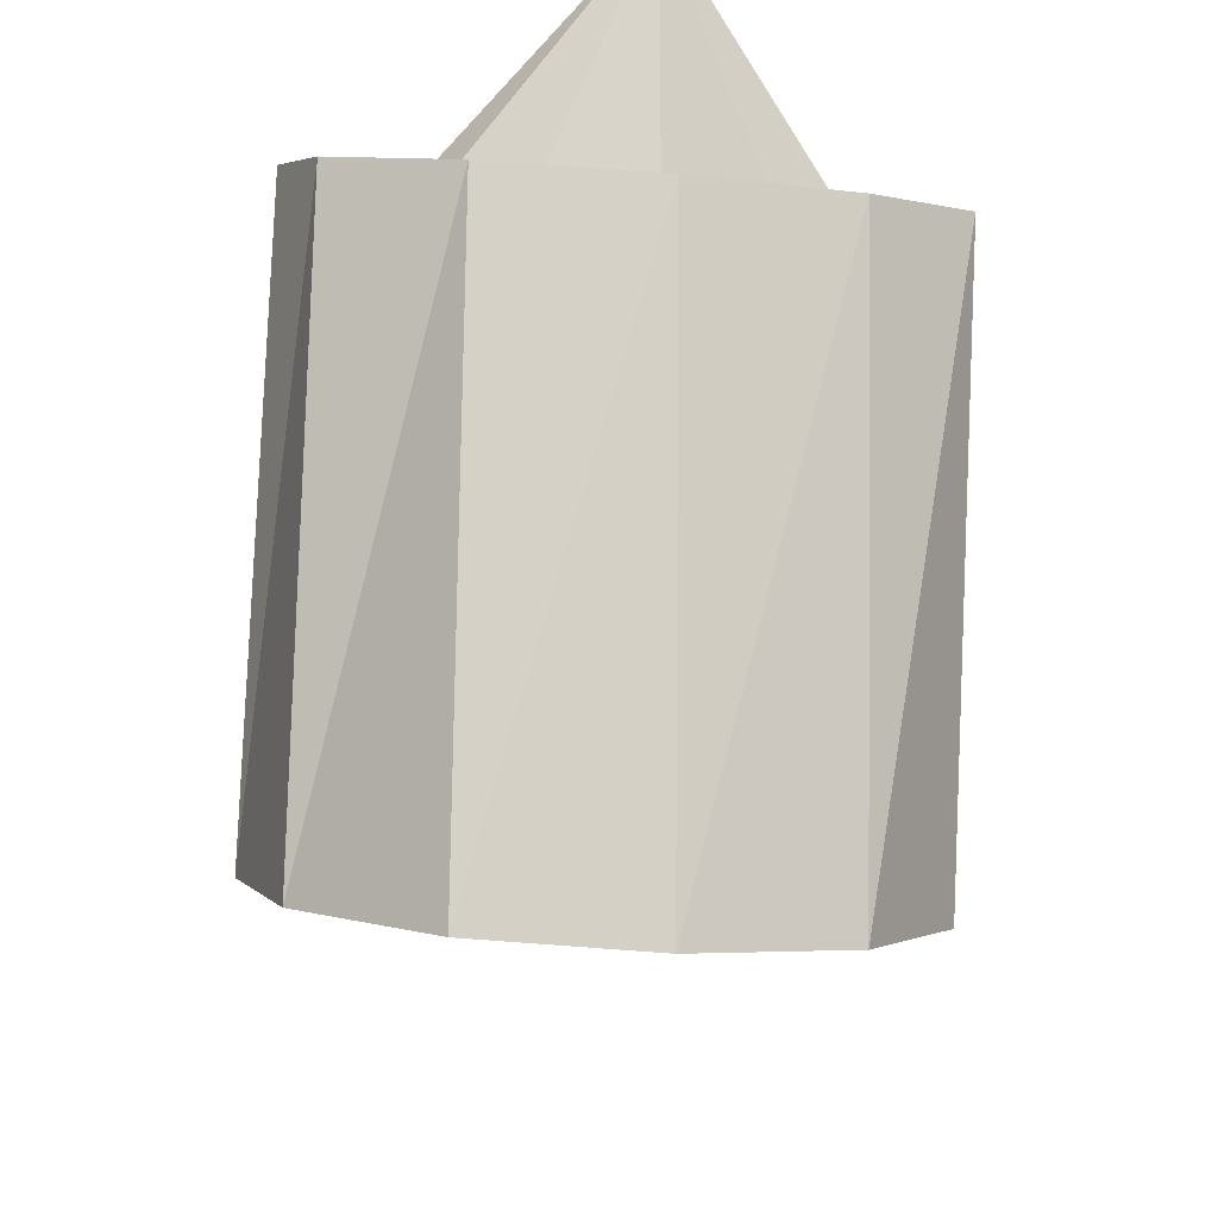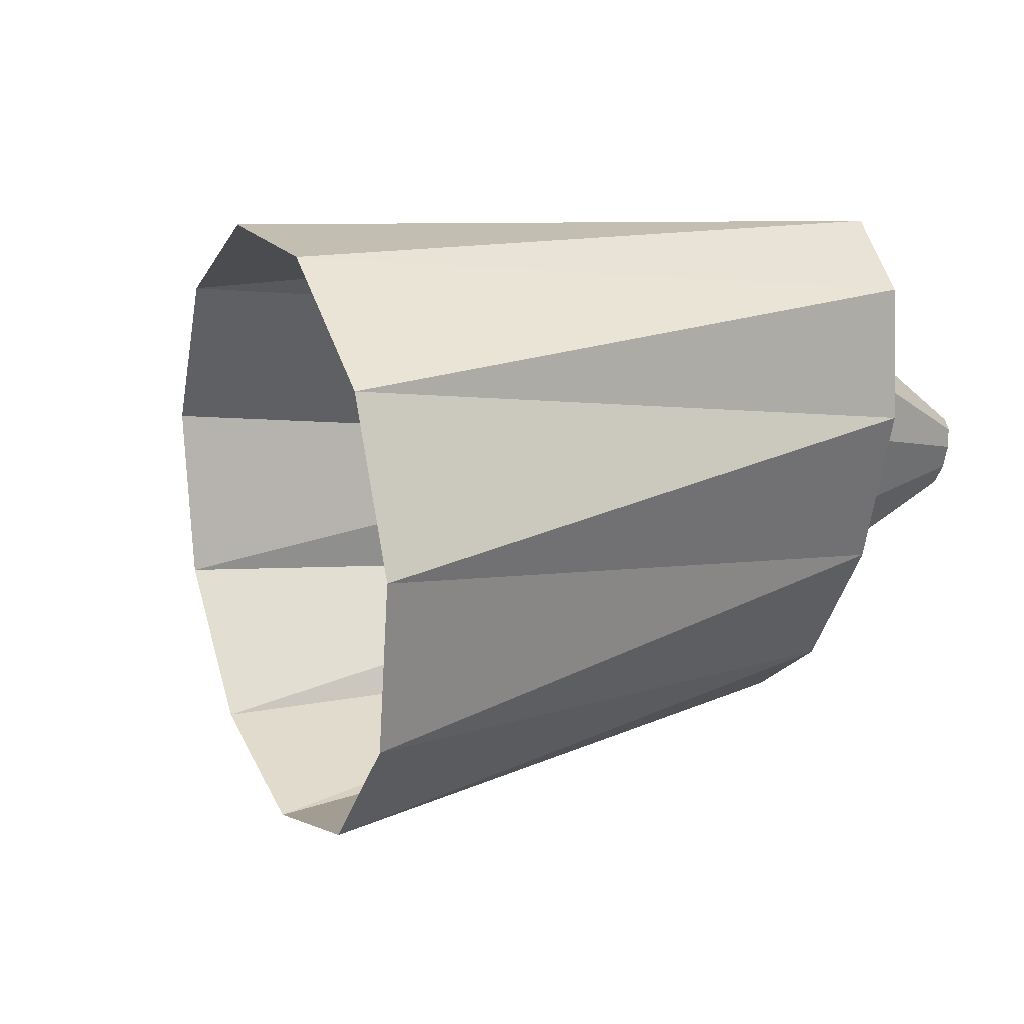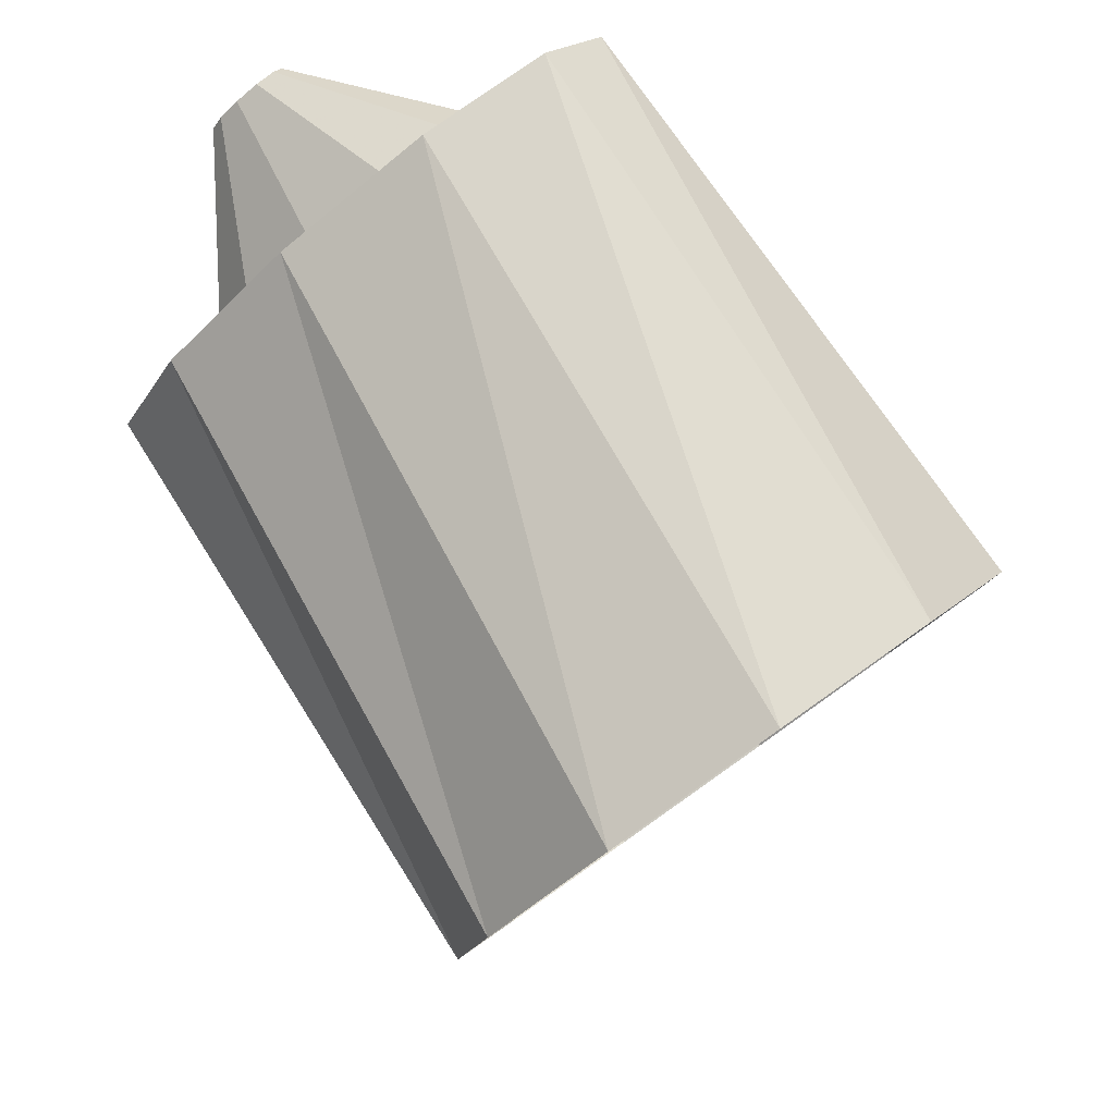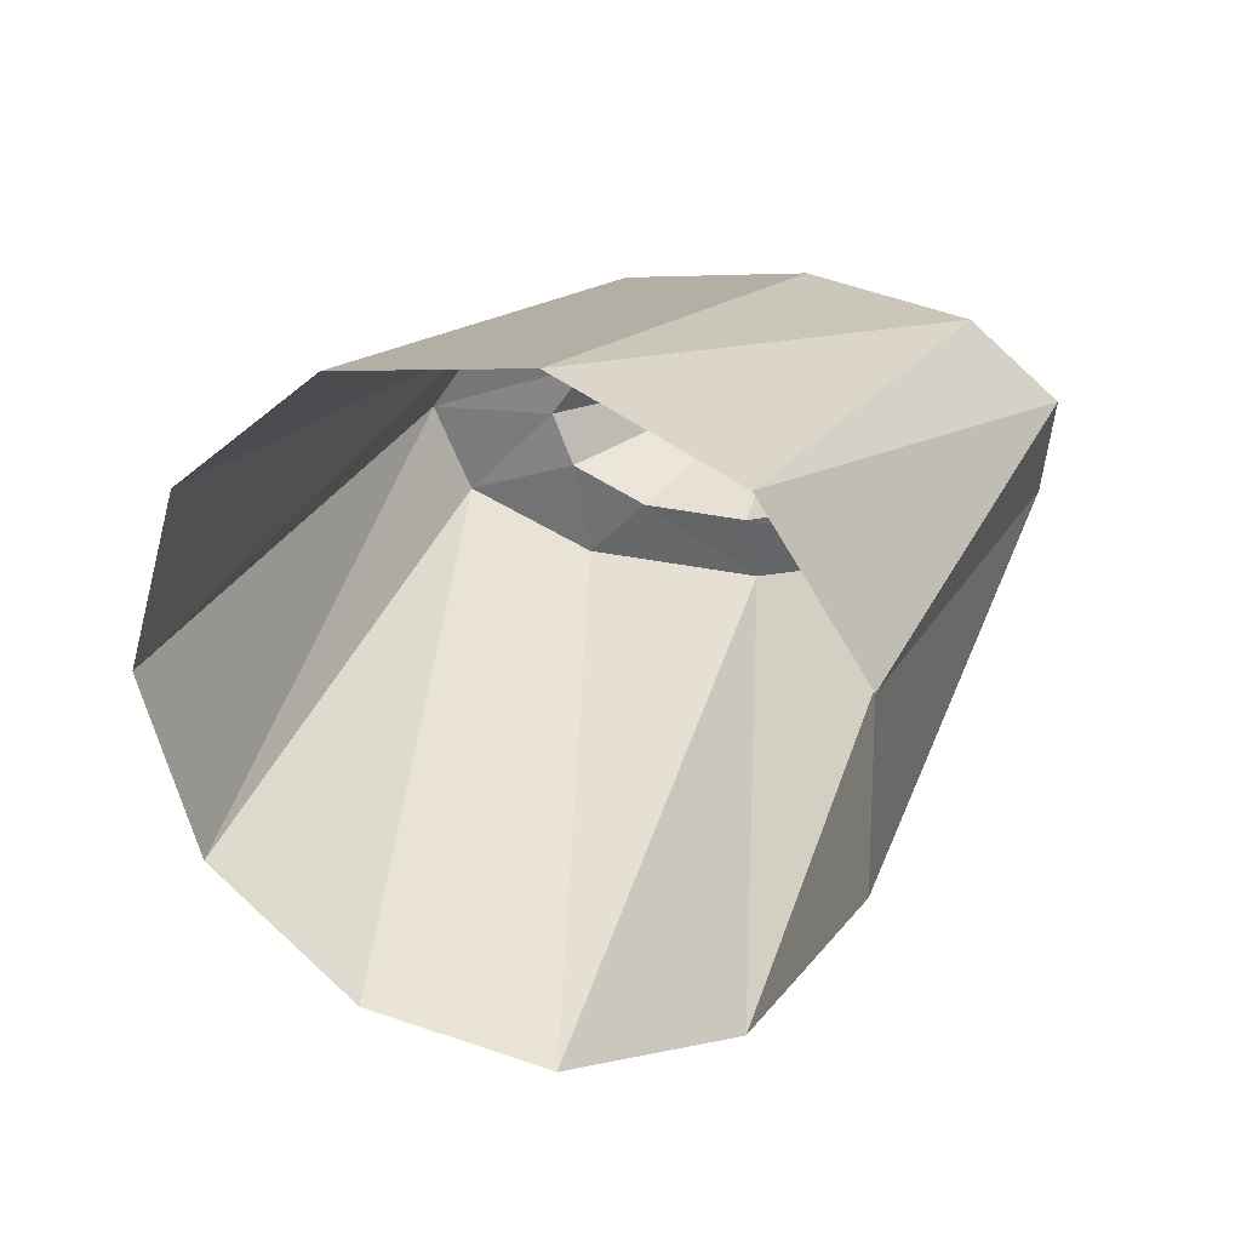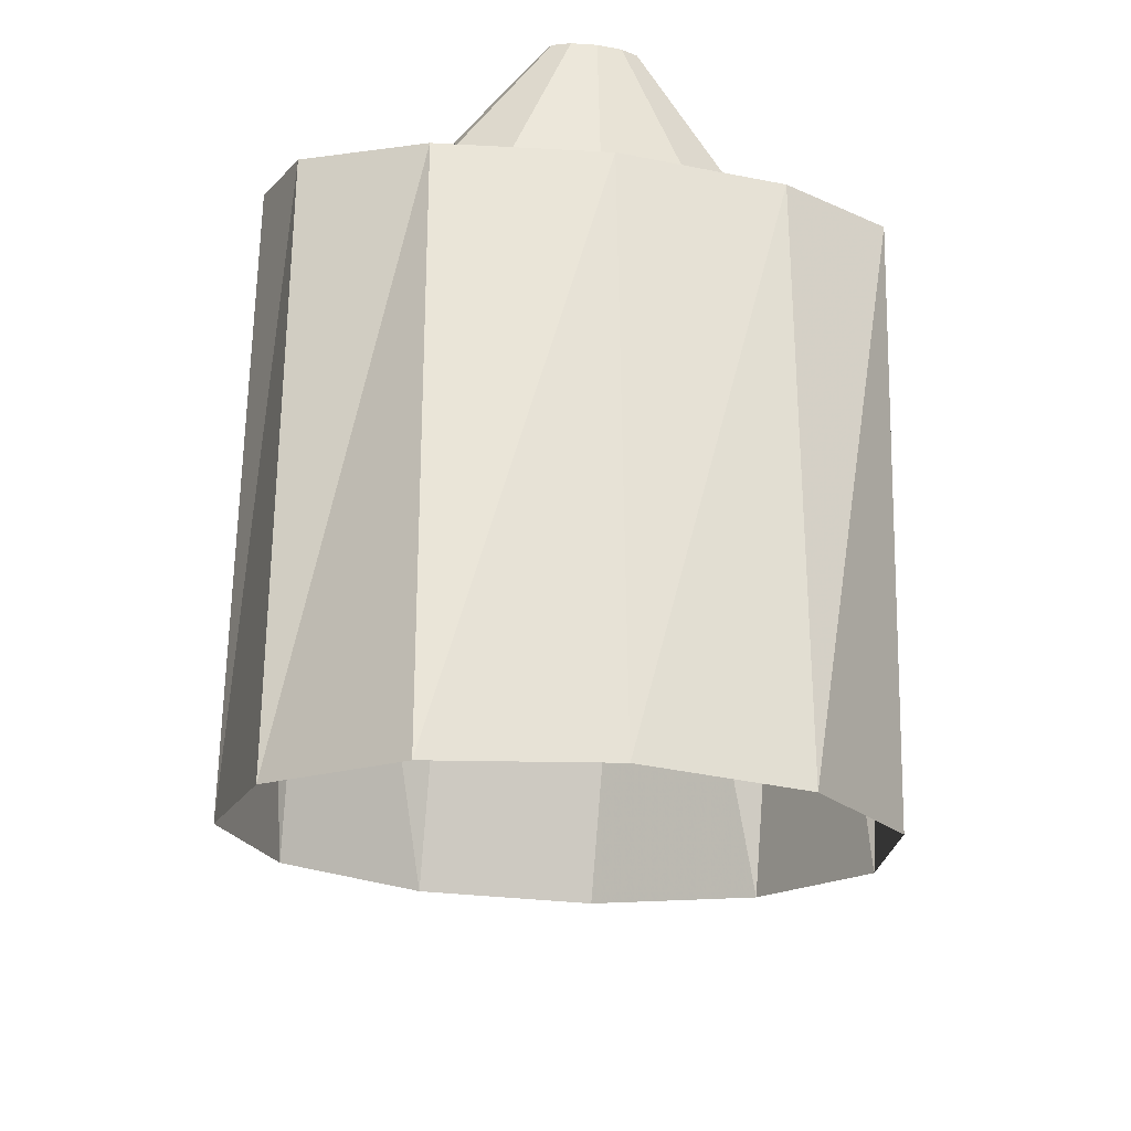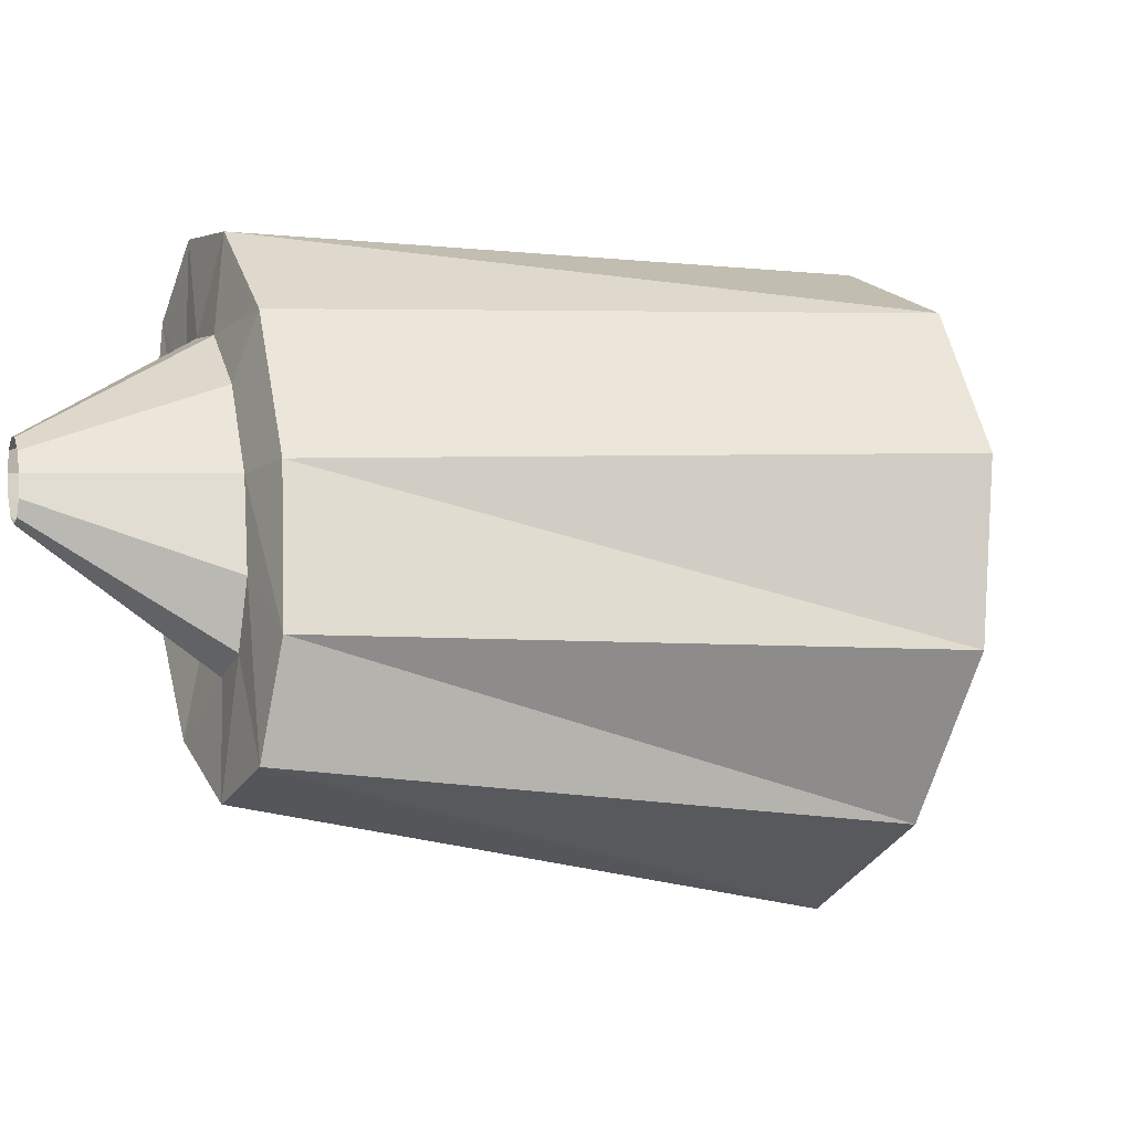
<metadata>
{"format":"obj","ext":"obj","renderer":"f3d","projection":"perspective","resolution":1024,"background":"white","views":[{"elev":-47.8,"azim":-87.6,"up":"+Z"},{"elev":30.2,"azim":-163.6,"up":"+Y"},{"elev":-45.0,"azim":-34.0,"up":"+Z"},{"elev":-15.4,"azim":123.0,"up":"+Z"},{"elev":-67.3,"azim":-85.9,"up":"+Z"},{"elev":-29.8,"azim":14.4,"up":"+Y"}]}
</metadata>
<code>
g tube1
v 138 172.1 139.5
v 139.1 169.6 140.4
v 140.8 168.3 142.3
v 142.6 168.6 144.4
v 143.9 170.3 146.2
v 144.4 172.9 147.1
v 143.7 175.7 146.8
v 142.3 177.6 145.3
v 140.5 178.2 143.3
v 138.8 177.1 141.2
v 137.9 174.9 139.8
v 138 172.1 139.5
v 132.1 171.7 147.7
v 133 169.2 148.4
v 134 167.6 149.4
v 135 167.6 150.5
v 135.5 169 151.3
v 135.5 171.5 151.6
v 134.8 174.2 151.3
v 133.9 176.3 150.4
v 132.8 177.2 149.3
v 132.1 176.5 148.3
v 131.8 174.4 147.7
v 132.1 171.7 147.7
v 132.1 171.7 147.7
v 133 169.2 148.4
v 134 167.6 149.4
v 135 167.6 150.5
v 135.5 169 151.3
v 135.5 171.5 151.6
v 134.8 174.2 151.3
v 133.9 176.3 150.4
v 132.8 177.2 149.3
v 132.1 176.5 148.3
v 131.8 174.4 147.7
v 132.1 171.7 147.7
v 132.9 172 148.4
v 133.3 170.4 148.8
v 133.9 169.5 149.4
v 134.4 169.5 150.1
v 134.7 170.3 150.7
v 134.6 171.8 150.9
v 134.3 173.4 150.7
v 133.7 174.7 150.2
v 133.1 175.2 149.5
v 132.7 174.8 148.8
v 132.6 173.6 148.4
v 132.9 172 148.4
v 131.2 171.9 150.9
v 131.3 171.5 151
v 131.5 171.3 151.2
v 131.6 171.3 151.4
v 131.7 171.5 151.5
v 131.7 171.9 151.6
v 131.6 172.3 151.5
v 131.4 172.6 151.4
v 131.3 172.7 151.2
v 131.2 172.6 151
v 131.1 172.3 150.9
v 131.2 171.9 150.9
f 1 2 14
f 14 13 1
f 2 3 15
f 15 14 2
f 3 4 16
f 16 15 3
f 4 5 17
f 17 16 4
f 5 6 18
f 18 17 5
f 6 7 19
f 19 18 6
f 7 8 20
f 20 19 7
f 8 9 21
f 21 20 8
f 9 10 22
f 22 21 9
f 10 11 23
f 23 22 10
f 11 12 24
f 24 23 11
f 13 14 26
f 26 25 13
f 14 15 27
f 27 26 14
f 15 16 28
f 28 27 15
f 16 17 29
f 29 28 16
f 17 18 30
f 30 29 17
f 18 19 31
f 31 30 18
f 19 20 32
f 32 31 19
f 20 21 33
f 33 32 20
f 21 22 34
f 34 33 21
f 22 23 35
f 35 34 22
f 23 24 36
f 36 35 23
f 25 26 38
f 38 37 25
f 26 27 39
f 39 38 26
f 27 28 40
f 40 39 27
f 28 29 41
f 41 40 28
f 29 30 42
f 42 41 29
f 30 31 43
f 43 42 30
f 31 32 44
f 44 43 31
f 32 33 45
f 45 44 32
f 33 34 46
f 46 45 33
f 34 35 47
f 47 46 34
f 35 36 48
f 48 47 35
f 37 38 50
f 50 49 37
f 38 39 51
f 51 50 38
f 39 40 52
f 52 51 39
f 40 41 53
f 53 52 40
f 41 42 54
f 54 53 41
f 42 43 55
f 55 54 42
f 43 44 56
f 56 55 43
f 44 45 57
f 57 56 44
f 45 46 58
f 58 57 45
f 46 47 59
f 59 58 46
f 47 48 60
f 60 59 47
g

</code>
